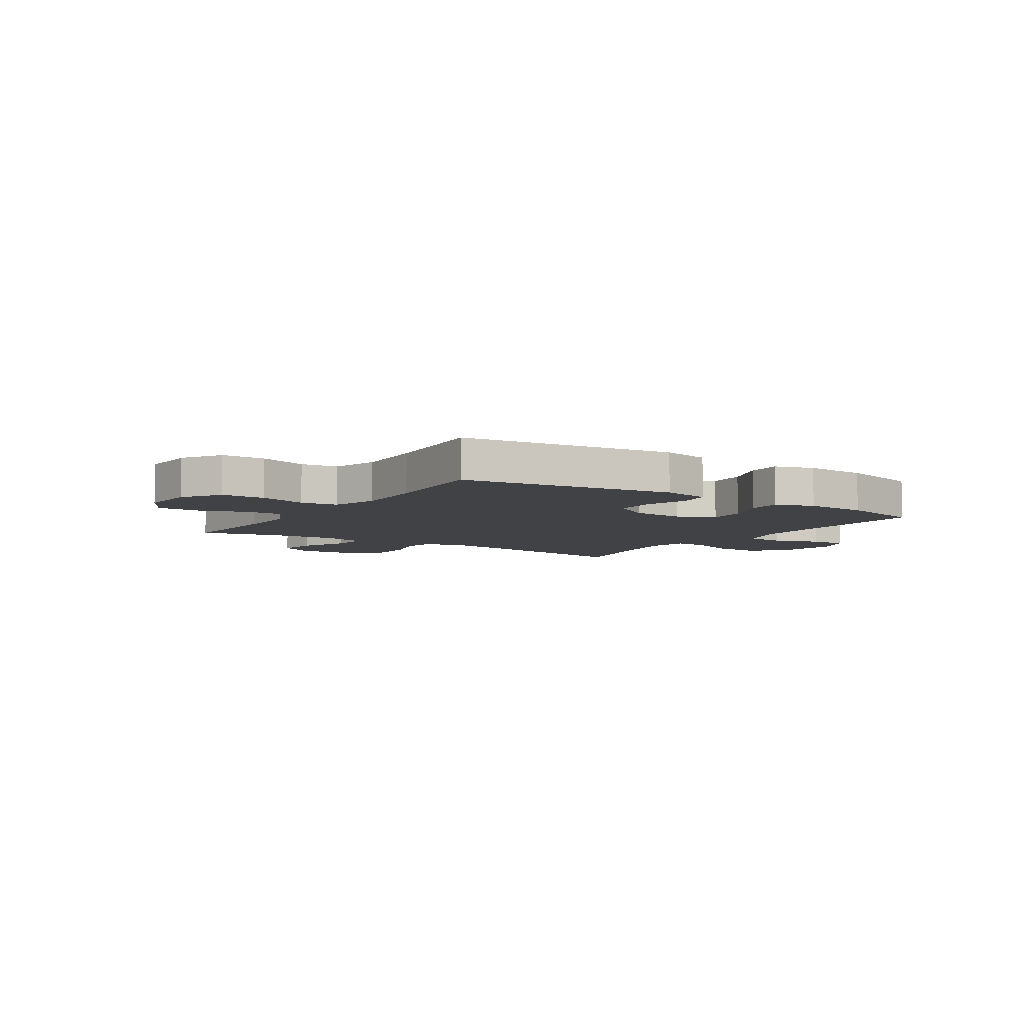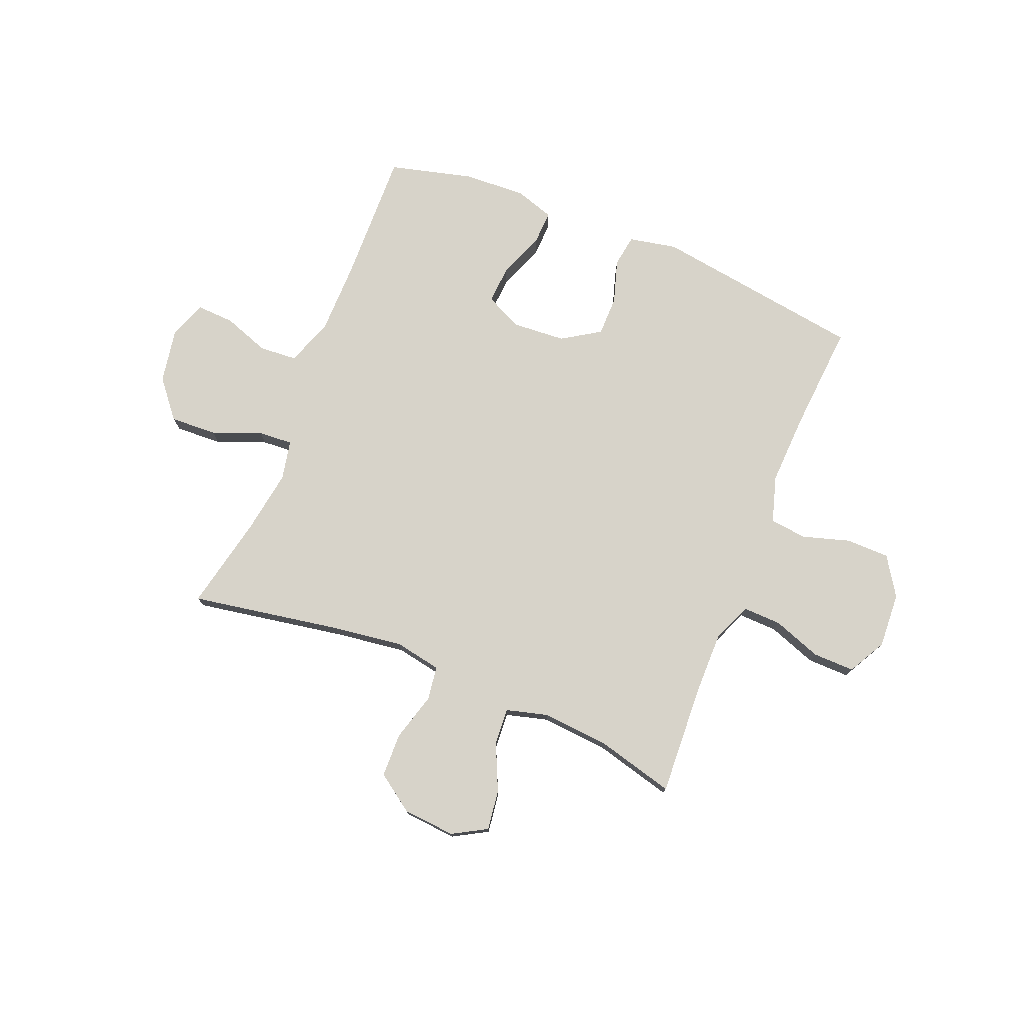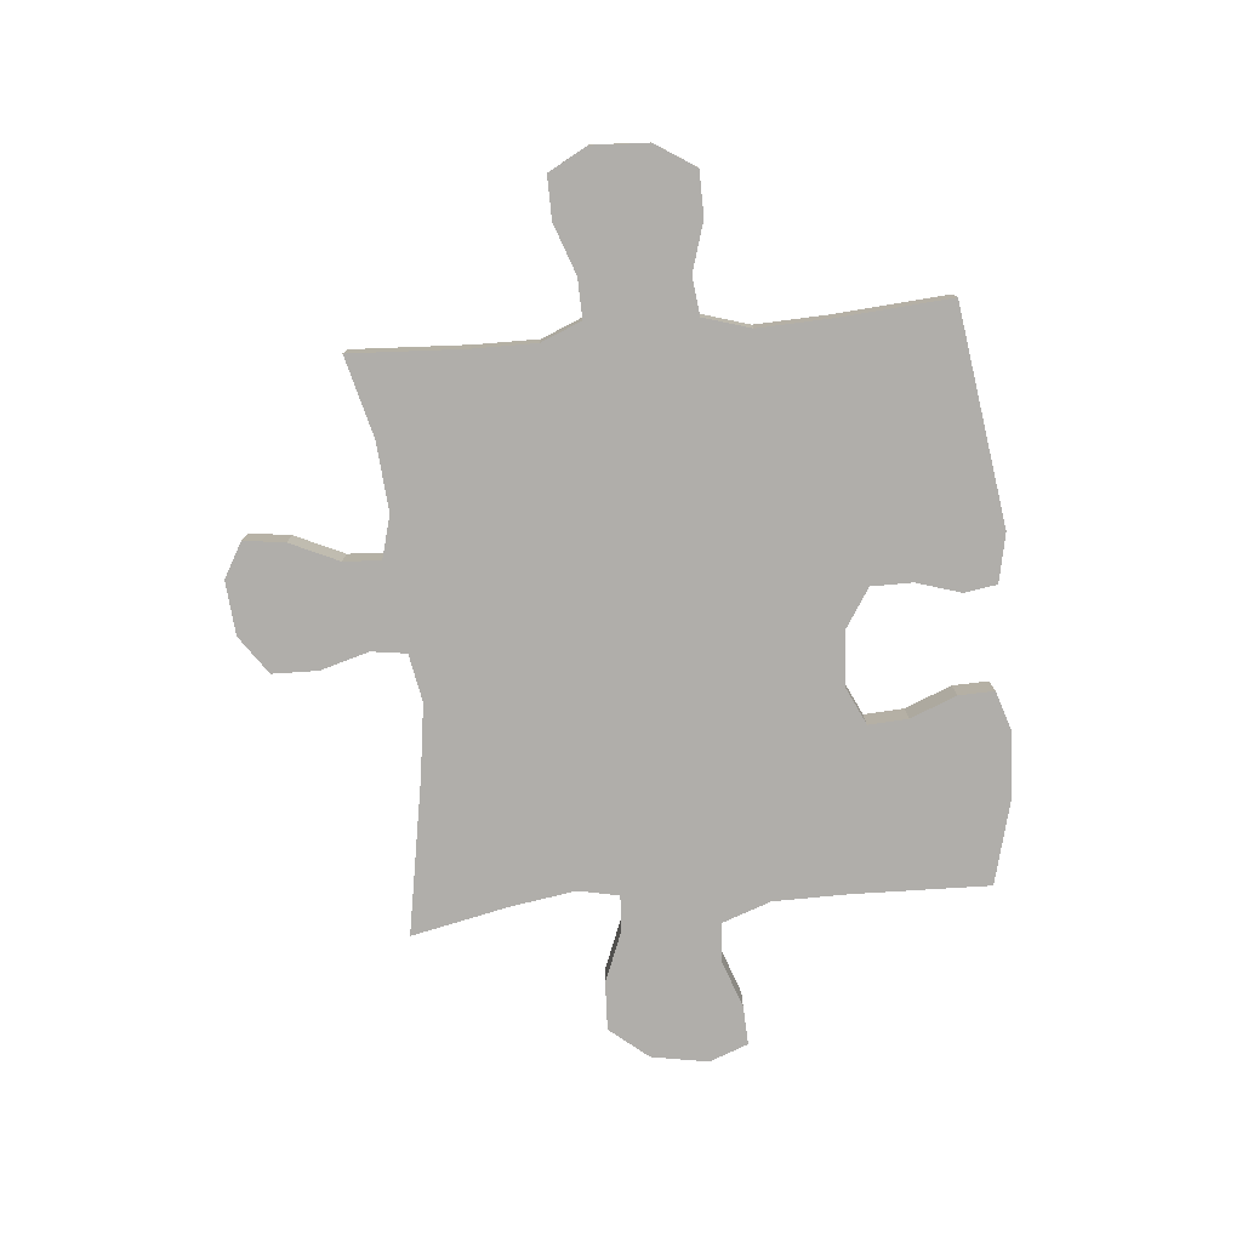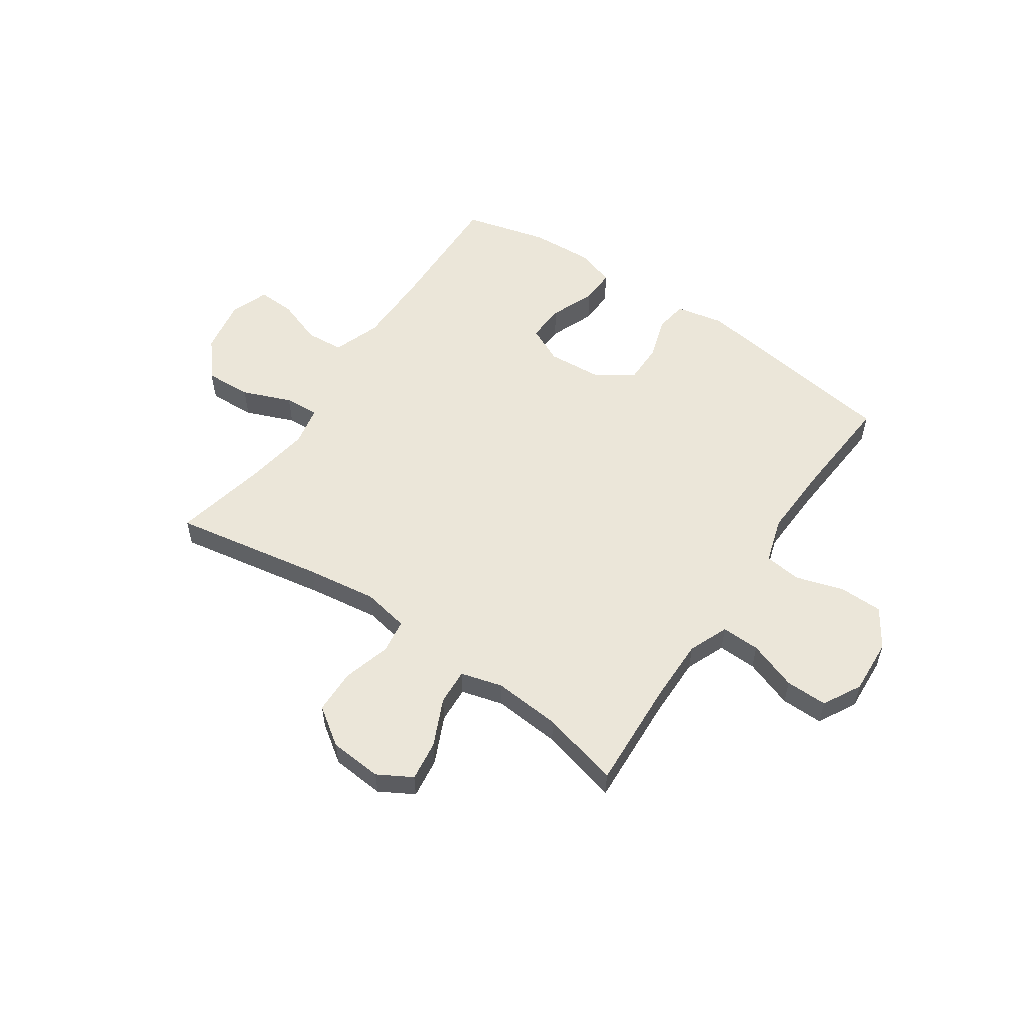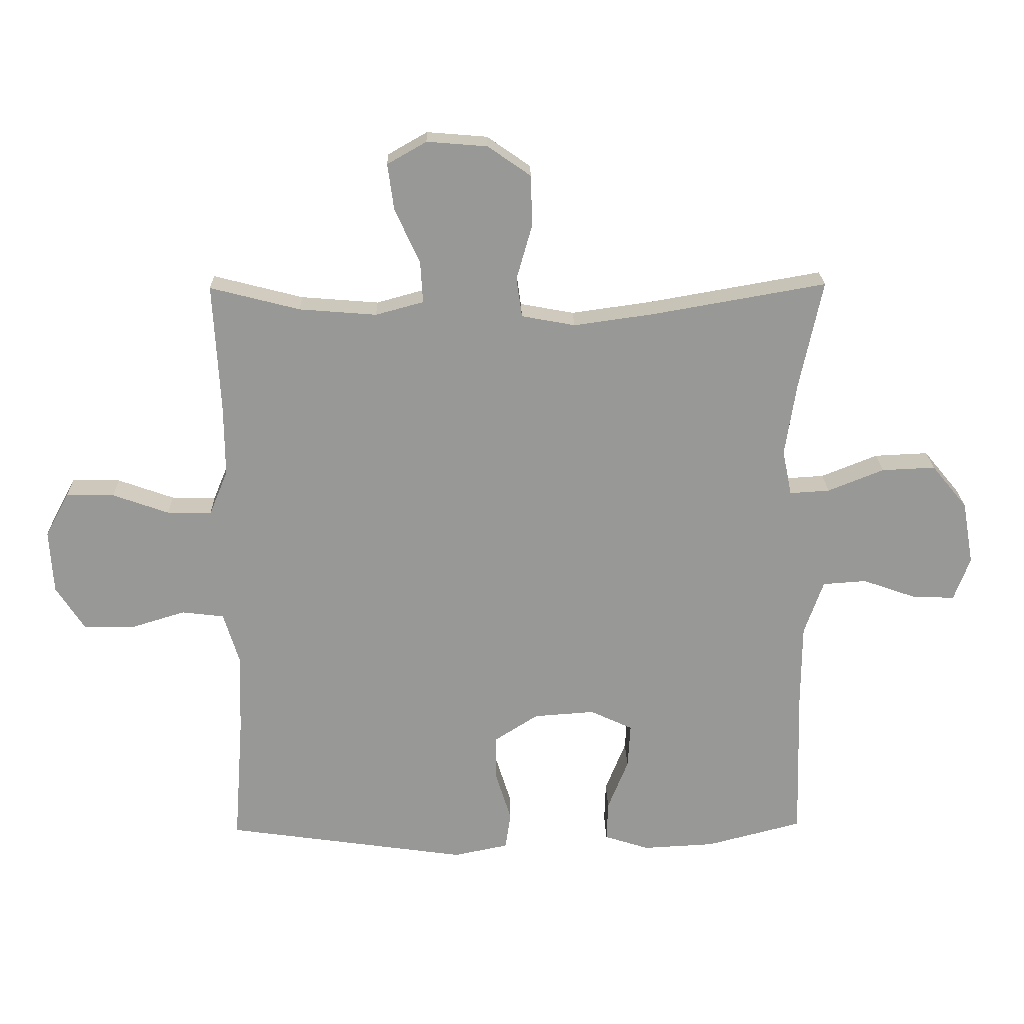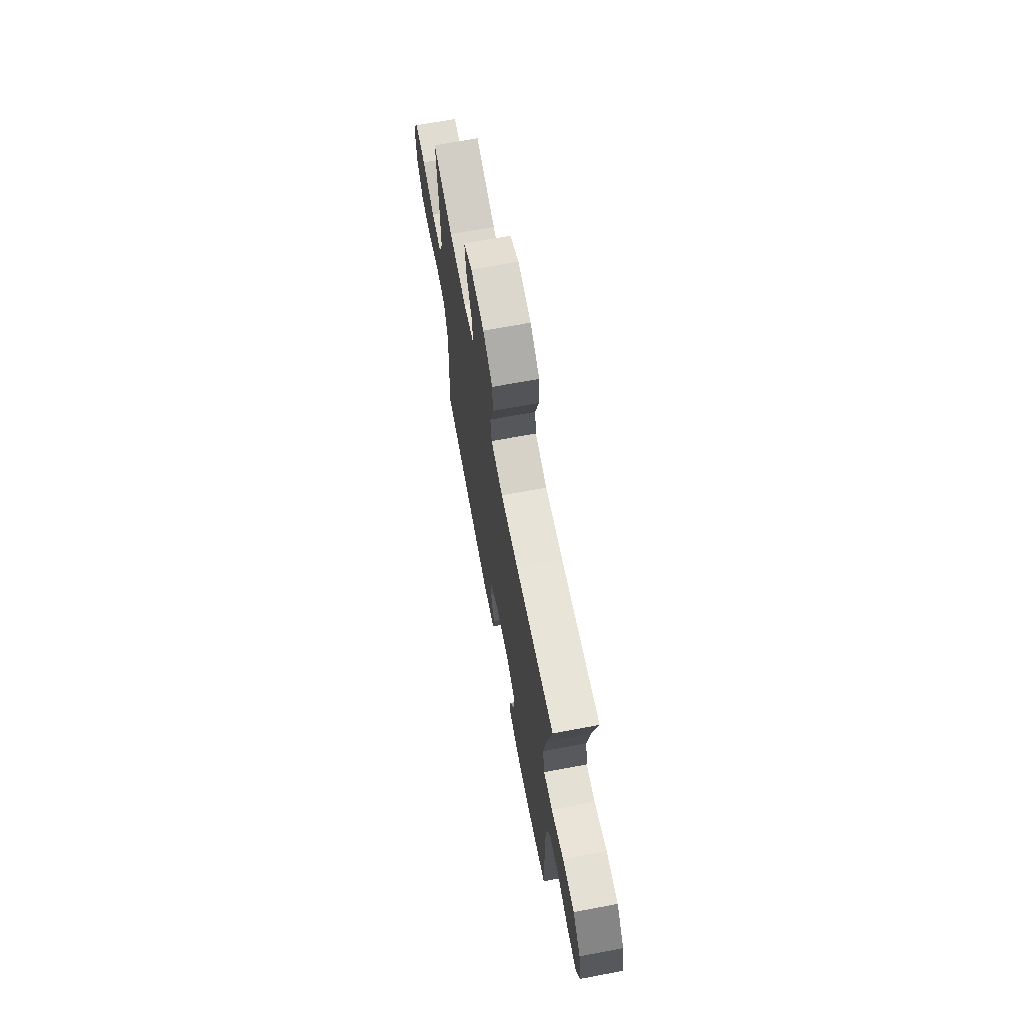
<metadata>
{"format":"obj","ext":"obj","renderer":"f3d","projection":"perspective","resolution":1024,"background":"white","views":[{"elev":-6.6,"azim":146.6,"up":"+Y"},{"elev":76.3,"azim":22.2,"up":"+Y"},{"elev":-77.8,"azim":95.2,"up":"+Y"},{"elev":55.3,"azim":34.3,"up":"+Y"},{"elev":21.7,"azim":178.7,"up":"+Z"},{"elev":68.6,"azim":-100.6,"up":"+Z"}]}
</metadata>
<code>
v 0.5 0.07 0.5
v 0.489 0.07 0.294
v 0.488 0.07 0.18
v 0.518 0.07 0.107
v 0.589 0.07 0.109
v 0.679 0.07 0.141
v 0.756 0.07 0.142
v 0.794 0.07 0.072
v 0.788 0.07 -0.03
v 0.742 0.07 -0.101
v 0.662 0.07 -0.102
v 0.574 0.07 -0.075
v 0.506 0.07 -0.083
v 0.48 0.07 -0.168
v 0.485 0.07 -0.298
v 0.5 0.07 -0.5
v 0.11 0.07 -0.556
v 0.022 0.07 -0.538
v 0.013 0.07 -0.479
v 0.038 0.07 -0.399
v 0.038 0.07 -0.325
v -0.032 0.07 -0.28
v -0.13 0.07 -0.273
v -0.198 0.07 -0.305
v -0.194 0.07 -0.376
v -0.161 0.07 -0.459
v -0.159 0.07 -0.523
v -0.231 0.07 -0.546
v -0.346 0.07 -0.54
v -0.5 0.07 -0.5
v -0.493 0.07 -0.254
v -0.494 0.07 -0.121
v -0.525 0.07 -0.033
v -0.595 0.07 -0.028
v -0.68 0.07 -0.058
v -0.749 0.07 -0.061
v -0.775 0.07 0.009
v -0.757 0.07 0.11
v -0.7 0.07 0.179
v -0.614 0.07 0.175
v -0.524 0.07 0.139
v -0.46 0.07 0.135
v -0.445 0.07 0.208
v -0.463 0.07 0.325
v -0.5 0.07 0.5
v -0.221 0.07 0.451
v -0.092 0.07 0.433
v -0.006 0.07 0.449
v 0.003 0.07 0.512
v -0.022 0.07 0.6
v -0.02 0.07 0.682
v 0.049 0.07 0.73
v 0.146 0.07 0.738
v 0.209 0.07 0.702
v 0.199 0.07 0.628
v 0.159 0.07 0.541
v 0.155 0.07 0.474
v 0.232 0.07 0.453
v 0.356 0.07 0.463
v 0.5 0 0.5
v 0.489 0 0.294
v 0.488 0 0.18
v 0.518 0 0.107
v 0.589 0 0.109
v 0.679 0 0.141
v 0.756 0 0.142
v 0.794 0 0.072
v 0.788 0 -0.03
v 0.742 0 -0.101
v 0.662 0 -0.102
v 0.574 0 -0.075
v 0.506 0 -0.083
v 0.48 0 -0.168
v 0.485 0 -0.298
v 0.5 0 -0.5
v 0.11 0 -0.556
v 0.022 0 -0.538
v 0.013 0 -0.479
v 0.038 0 -0.399
v 0.038 0 -0.325
v -0.032 0 -0.28
v -0.13 0 -0.273
v -0.198 0 -0.305
v -0.194 0 -0.376
v -0.161 0 -0.459
v -0.159 0 -0.523
v -0.231 0 -0.546
v -0.346 0 -0.54
v -0.5 0 -0.5
v -0.493 0 -0.254
v -0.494 0 -0.121
v -0.525 0 -0.033
v -0.595 0 -0.028
v -0.68 0 -0.058
v -0.749 0 -0.061
v -0.775 0 0.009
v -0.757 0 0.11
v -0.7 0 0.179
v -0.614 0 0.175
v -0.524 0 0.139
v -0.46 0 0.135
v -0.445 0 0.208
v -0.463 0 0.325
v -0.5 0 0.5
v -0.221 0 0.451
v -0.092 0 0.433
v -0.006 0 0.449
v 0.003 0 0.512
v -0.022 0 0.6
v -0.02 0 0.682
v 0.049 0 0.73
v 0.146 0 0.738
v 0.209 0 0.702
v 0.199 0 0.628
v 0.159 0 0.541
v 0.155 0 0.474
v 0.232 0 0.453
v 0.356 0 0.463
f 54 55 56
f 53 54 56
f 52 53 56
f 51 52 56
f 50 51 56
f 49 50 56
f 48 49 56 57
f 47 48 57 58
f 44 45 46
f 43 44 46 47
f 42 43 47 58
f 39 40 41
f 38 39 41
f 37 38 41
f 36 37 41
f 35 36 41
f 34 35 41
f 33 34 41 42
f 42 58 59
f 33 42 59
f 32 33 59
f 29 30 31
f 28 29 31
f 27 28 31
f 26 27 31
f 25 26 31
f 24 25 31 32
f 18 19 20
f 17 18 20
f 16 17 20
f 15 16 20
f 14 15 20 21
f 13 14 21 22
f 10 11 12
f 9 10 12
f 8 9 12
f 7 8 12
f 6 7 12
f 5 6 12
f 4 5 12 13
f 13 22 23
f 4 13 23
f 3 4 23
f 59 1 2
f 24 32 59
f 23 24 59
f 3 23 59
f 2 3 59
f 115 114 113
f 115 113 112
f 115 112 111
f 115 111 110
f 115 110 109
f 115 109 108
f 116 115 108 107
f 117 116 107 106
f 105 104 103
f 106 105 103 102
f 117 106 102 101
f 100 99 98
f 100 98 97
f 100 97 96
f 100 96 95
f 100 95 94
f 100 94 93
f 101 100 93 92
f 118 117 101
f 118 101 92
f 118 92 91
f 90 89 88
f 90 88 87
f 90 87 86
f 90 86 85
f 90 85 84
f 91 90 84 83
f 79 78 77
f 79 77 76
f 79 76 75
f 79 75 74
f 80 79 74 73
f 81 80 73 72
f 71 70 69
f 71 69 68
f 71 68 67
f 71 67 66
f 71 66 65
f 71 65 64
f 72 71 64 63
f 82 81 72
f 82 72 63
f 82 63 62
f 61 60 118
f 118 91 83
f 118 83 82
f 118 82 62
f 118 62 61
f 1 60 61 2
f 2 61 62 3
f 3 62 63 4
f 4 63 64 5
f 5 64 65 6
f 6 65 66 7
f 7 66 67 8
f 8 67 68 9
f 9 68 69 10
f 10 69 70 11
f 11 70 71 12
f 12 71 72 13
f 13 72 73 14
f 14 73 74 15
f 15 74 75 16
f 16 75 76 17
f 17 76 77 18
f 18 77 78 19
f 19 78 79 20
f 20 79 80 21
f 21 80 81 22
f 22 81 82 23
f 23 82 83 24
f 24 83 84 25
f 25 84 85 26
f 26 85 86 27
f 27 86 87 28
f 28 87 88 29
f 29 88 89 30
f 30 89 90 31
f 31 90 91 32
f 32 91 92 33
f 33 92 93 34
f 34 93 94 35
f 35 94 95 36
f 36 95 96 37
f 37 96 97 38
f 38 97 98 39
f 39 98 99 40
f 40 99 100 41
f 41 100 101 42
f 42 101 102 43
f 43 102 103 44
f 44 103 104 45
f 45 104 105 46
f 46 105 106 47
f 47 106 107 48
f 48 107 108 49
f 49 108 109 50
f 50 109 110 51
f 51 110 111 52
f 52 111 112 53
f 53 112 113 54
f 54 113 114 55
f 55 114 115 56
f 56 115 116 57
f 57 116 117 58
f 58 117 118 59
f 59 118 60 1

</code>
